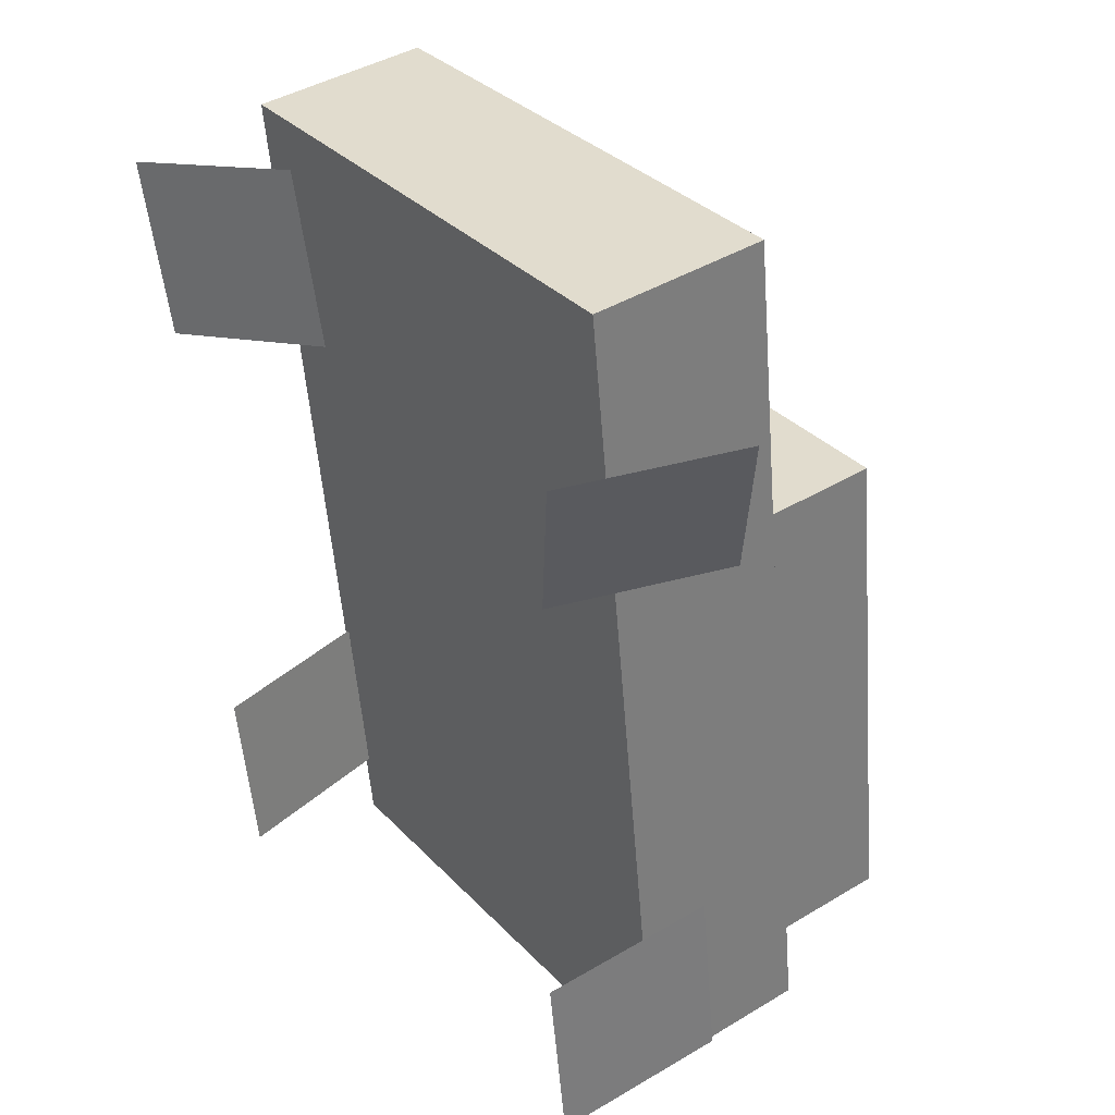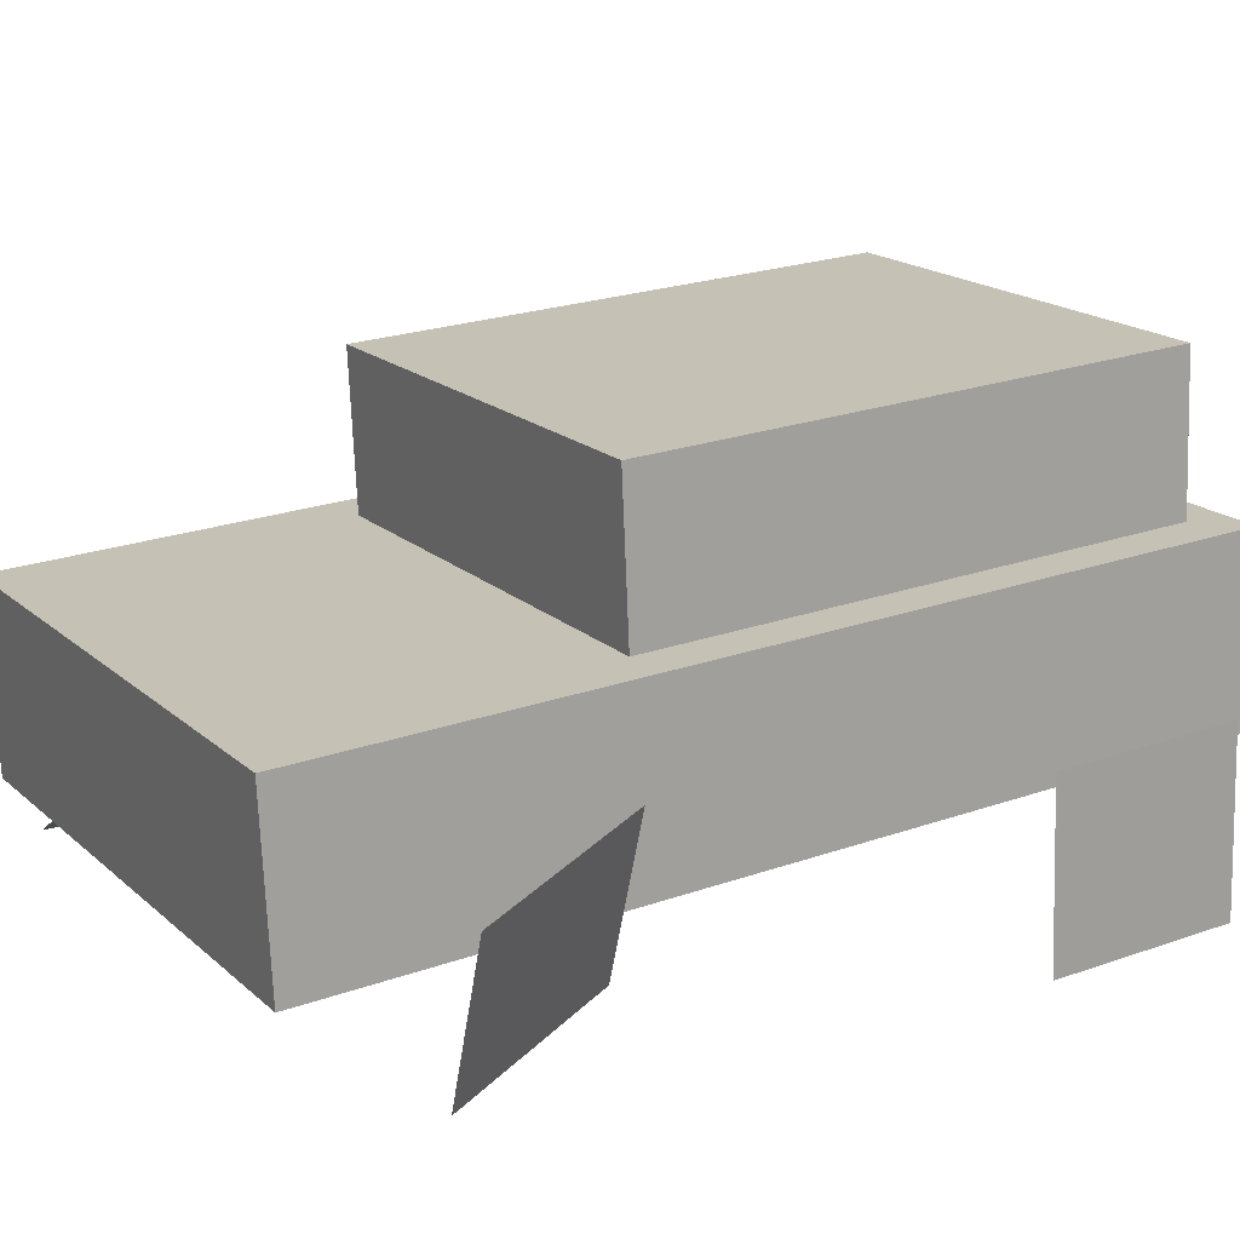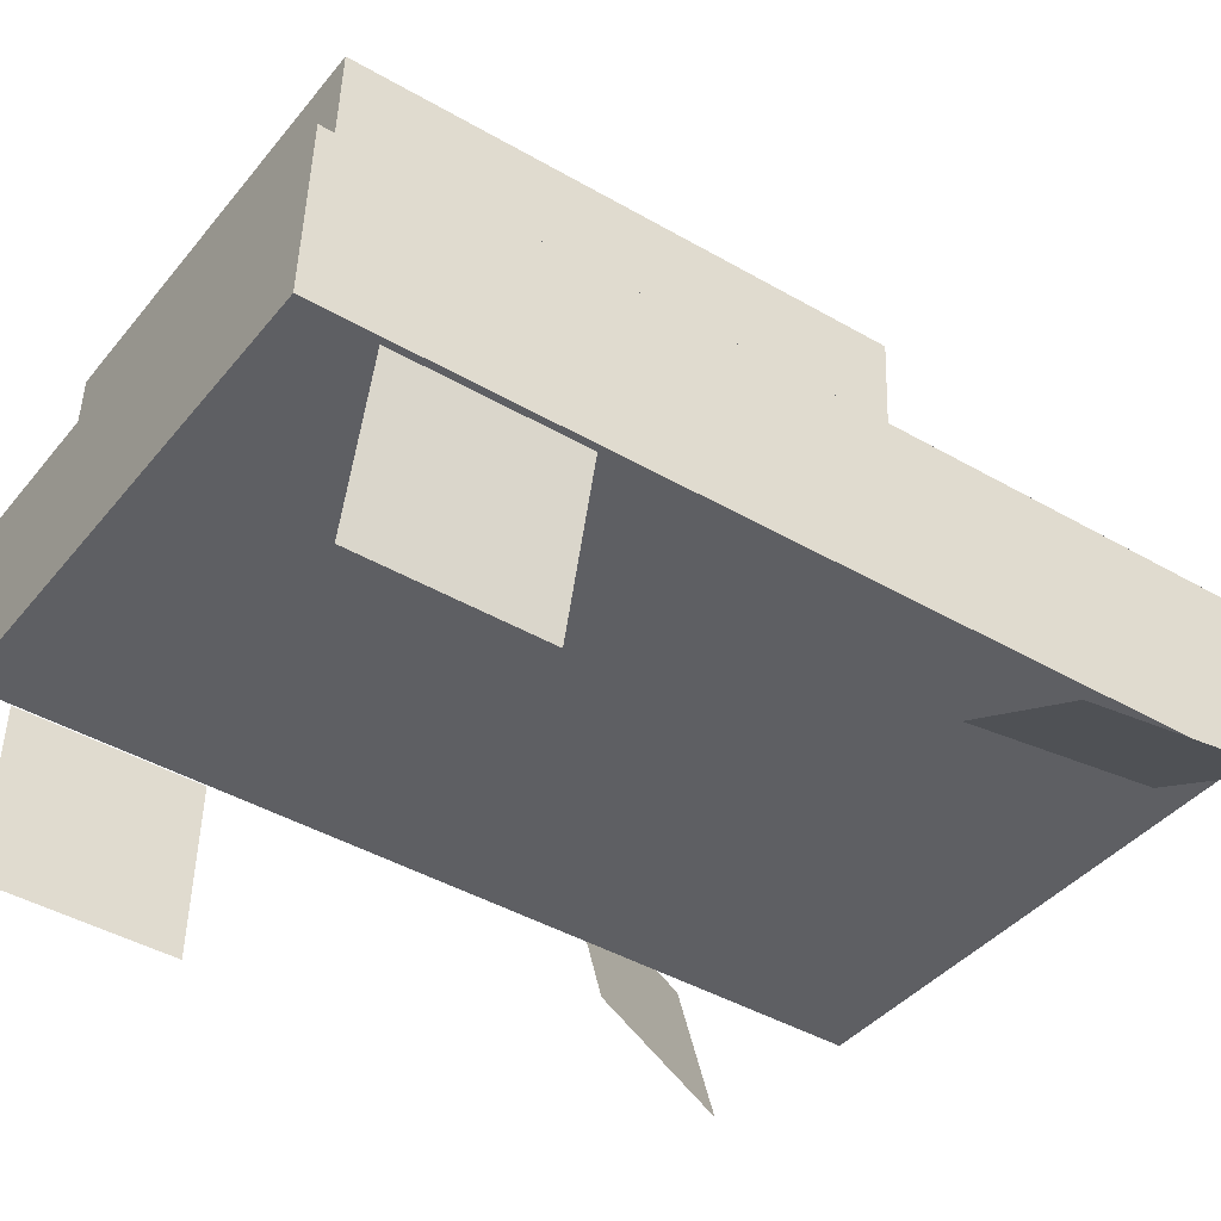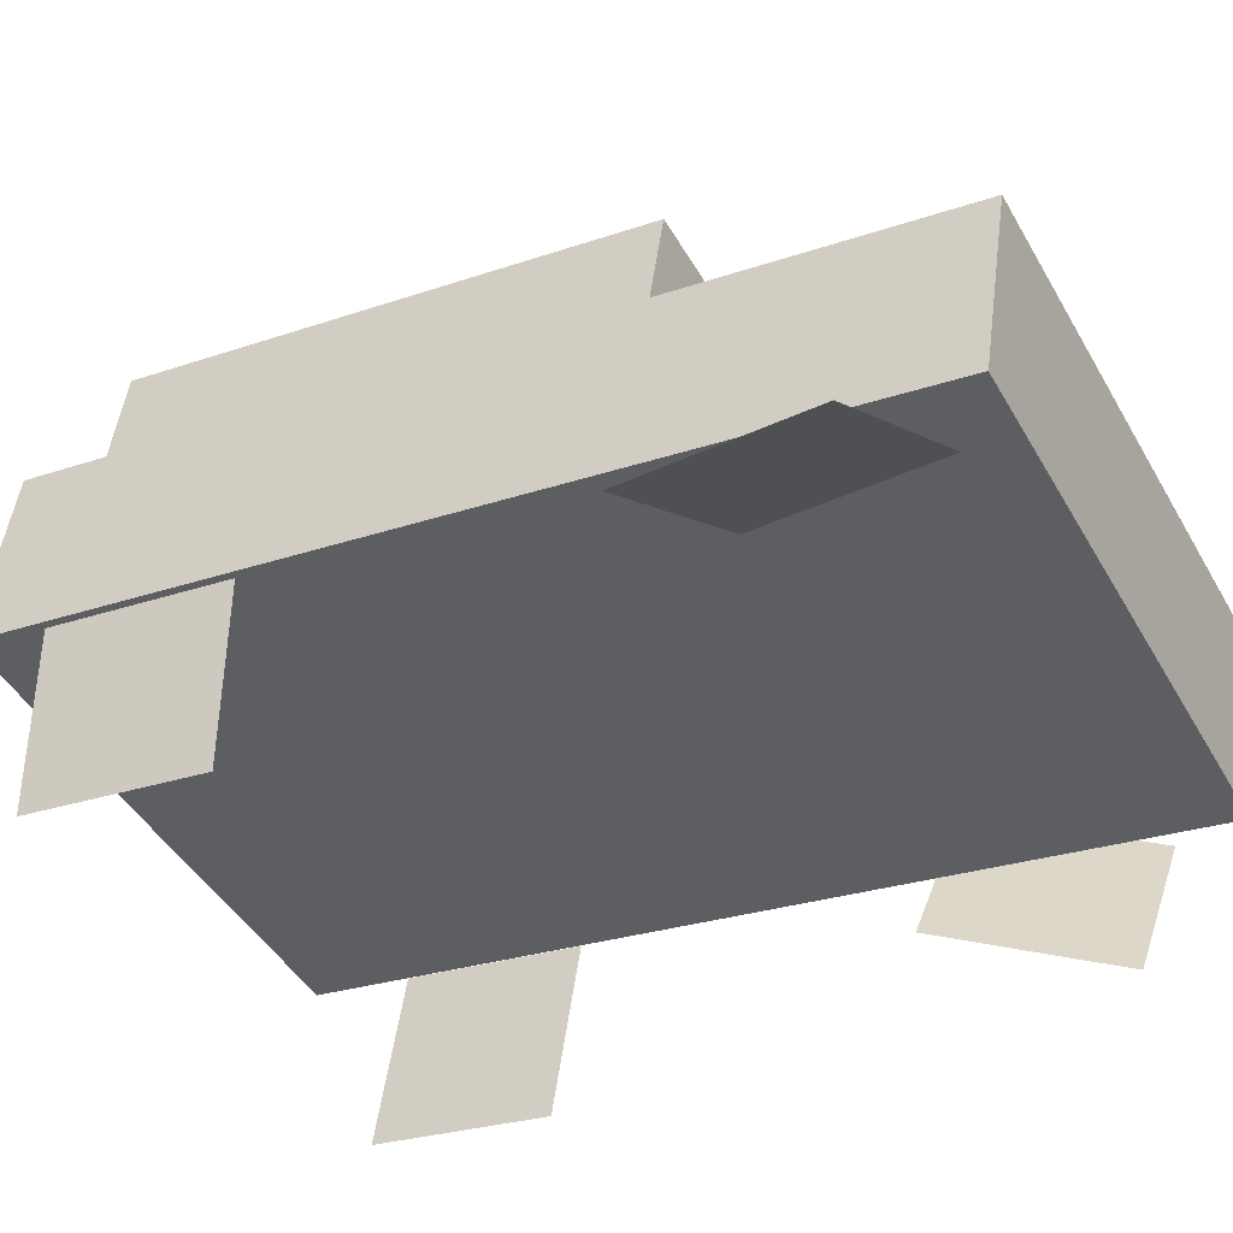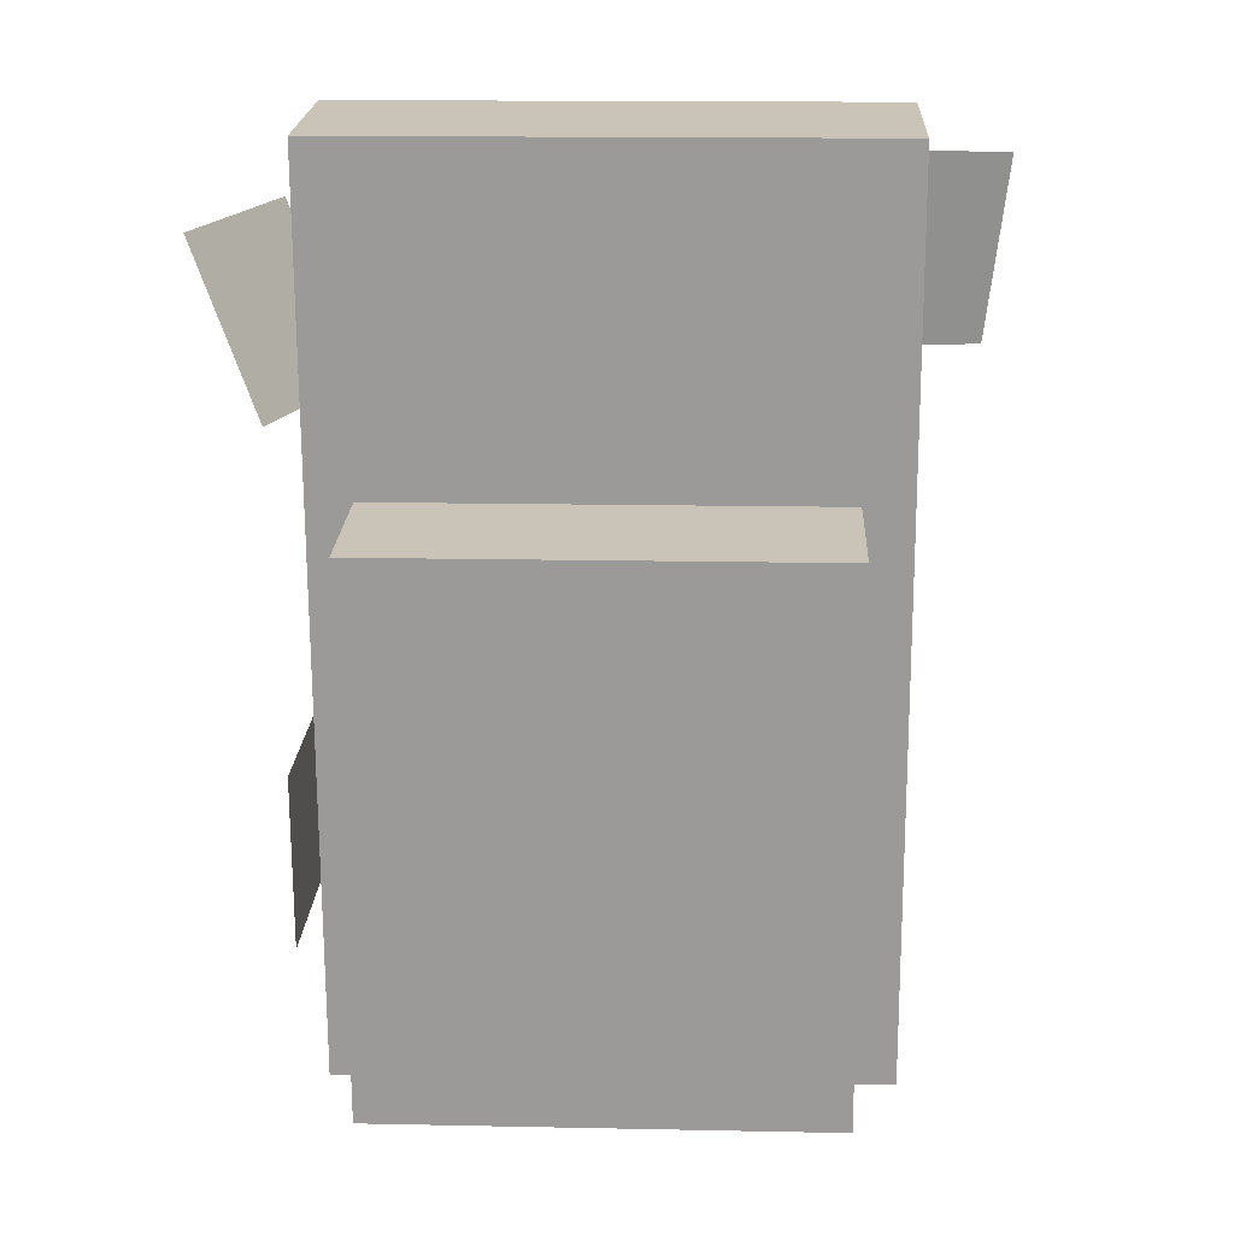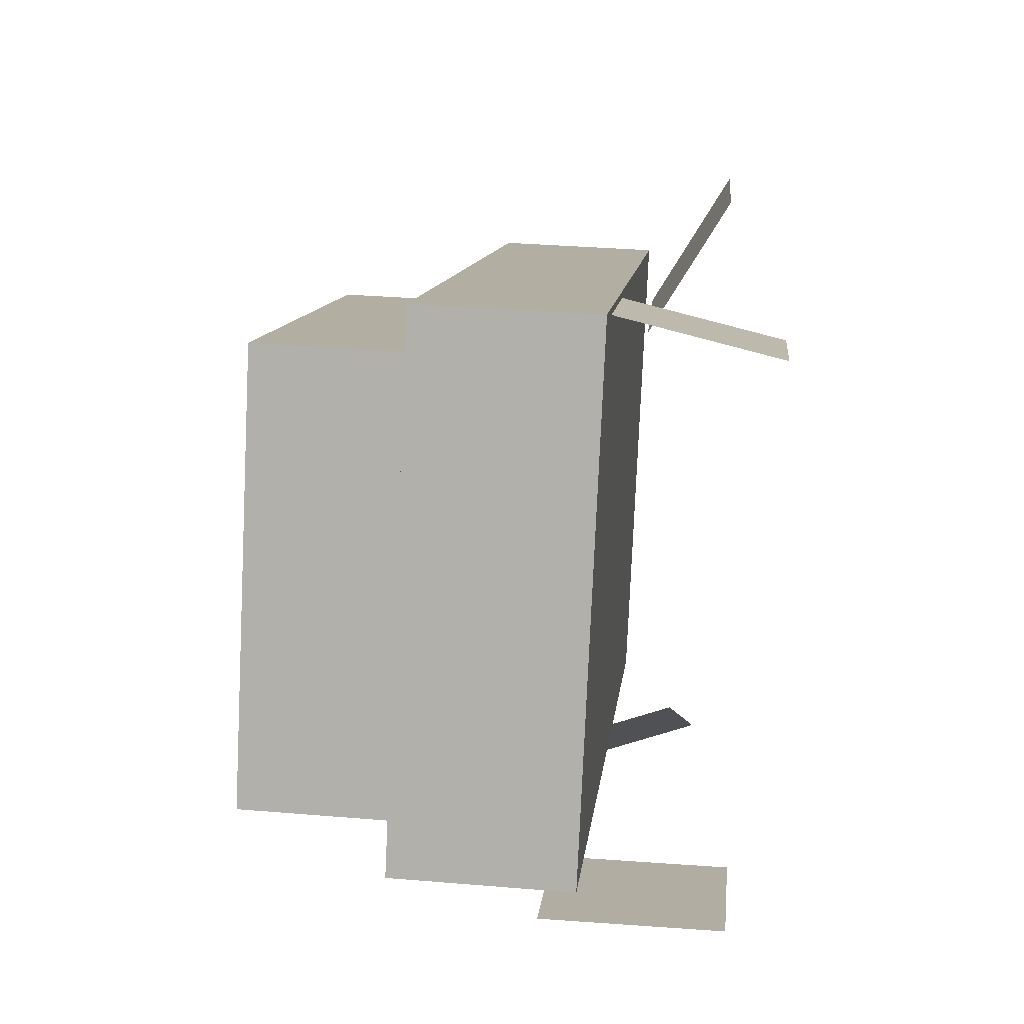
<metadata>
{"format":"obj","ext":"obj","renderer":"f3d","projection":"perspective","resolution":1024,"background":"white","views":[{"elev":32.2,"azim":-130.8,"up":"+Y"},{"elev":11.6,"azim":-120.8,"up":"+Z"},{"elev":-32.8,"azim":55.9,"up":"+Z"},{"elev":-37.9,"azim":118.4,"up":"+Z"},{"elev":25.9,"azim":-2.8,"up":"+Y"},{"elev":-79.1,"azim":82.1,"up":"+Y"}]}
</metadata>
<code>
g royale_car_purple_crashed_mesh_lod01_A
v 0.9188 -1.658 2.535
v -1.193 -1.675 2.339
v -1.19 0.8568 2.082
v 0.9214 0.8744 2.277
v -1.193 -1.675 2.339
v -1.112 0.7713 1.242
v -1.19 0.8568 2.082
v -1.115 -1.761 1.499
v 0.9188 -1.658 2.535
v -1.115 -1.761 1.499
v -1.193 -1.675 2.339
v 0.9972 -1.743 1.694
v 0.9214 0.8744 2.277
v 0.9972 -1.743 1.694
v 0.9188 -1.658 2.535
v 0.9998 0.789 1.437
v -1.19 0.8568 2.082
v 0.9998 0.789 1.437
v 0.9214 0.8744 2.277
v -1.112 0.7713 1.242
v 1.292 2.244 0.5907
v 1.209 -1.899 1.864
v 1.214 2.33 1.434
v 1.288 -1.985 1.02
v -1.252 2.223 0.3555
v -1.335 -1.921 1.629
v -1.256 -2.006 0.7853
v -1.33 2.309 1.199
v 1.288 -1.985 1.02
v -1.335 -1.921 1.629
v 1.209 -1.899 1.864
v -1.256 -2.006 0.7853
v 1.209 -1.899 1.864
v -1.33 2.309 1.199
v 1.214 2.33 1.434
v -1.335 -1.921 1.629
v 1.214 2.33 1.434
v -1.252 2.223 0.3555
v 1.292 2.244 0.5907
v -1.33 2.309 1.199
v -1.446 1.674 -0.04753
v -1.52 0.9599 0.9523
v -1.14 0.8785 0.1896
v -1.826 1.756 0.7151
v -1.424 -0.9078 -0.01616
v -1.514 -1.702 0.9206
v -1.425 -1.788 0.07371
v -1.513 -0.8213 0.8307
v 1.797 1.908 0.2078
v 0.9116 1.15 0.6049
v 1.017 2.026 0.5414
v 1.691 1.031 0.2714
v 1.17 -0.8332 0.1012
v 1.261 -1.627 1.038
v 1.261 -0.7469 0.9478
v 1.17 -1.714 0.1911
v 1.292 2.244 0.5907
v -1.252 2.223 0.3555
v -1.256 -2.006 0.7853
v 1.288 -1.985 1.02
g royale_car_purple_crashed_mesh_lod01_A_0
f 3 2 1
f 4 3 1
f 7 6 5
f 8 5 6
f 11 10 9
f 12 9 10
f 15 14 13
f 16 13 14
f 19 18 17
f 20 17 18
f 23 22 21
f 24 21 22
f 27 26 25
f 28 25 26
f 31 30 29
f 32 29 30
f 35 34 33
f 36 33 34
f 39 38 37
f 40 37 38
f 43 42 41
f 44 41 42
f 47 46 45
f 48 45 46
f 51 50 49
f 52 49 50
f 55 54 53
f 56 53 54
f 59 58 57
f 60 59 57

</code>
